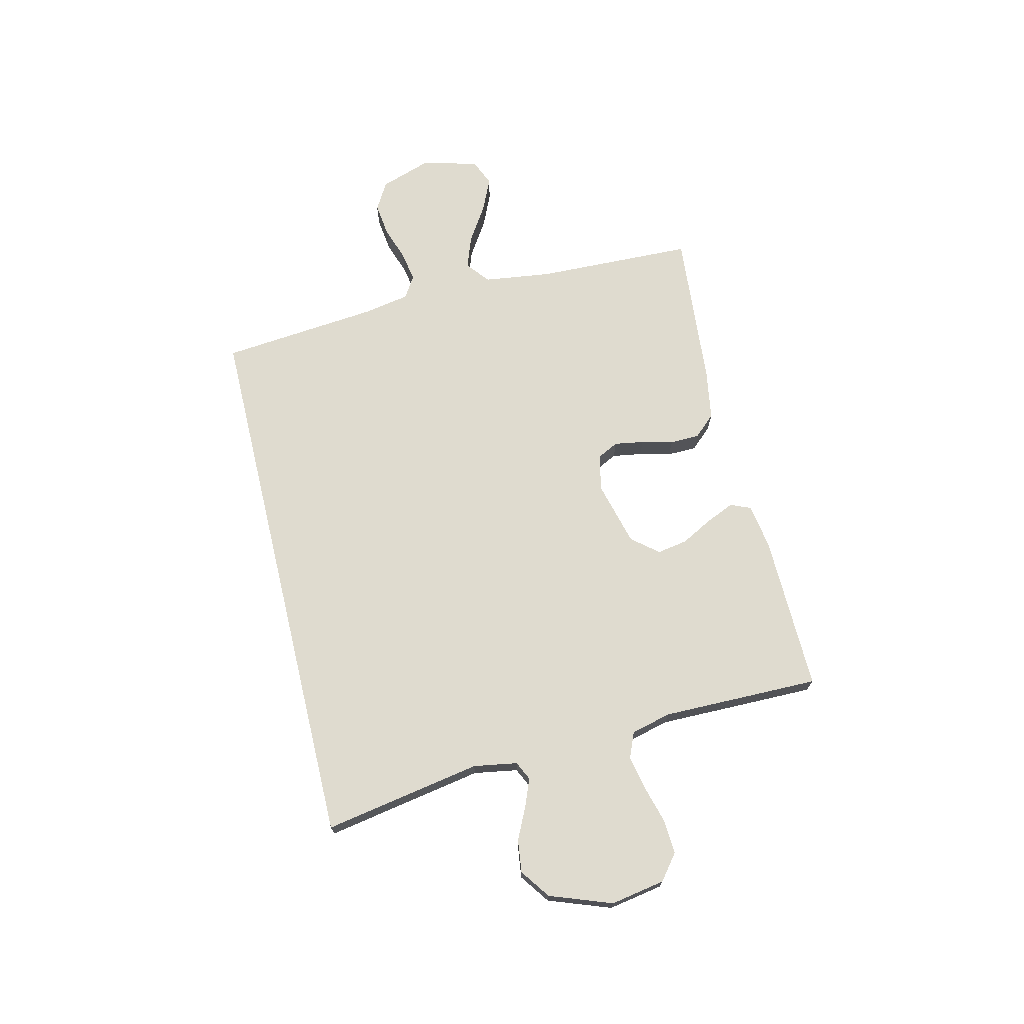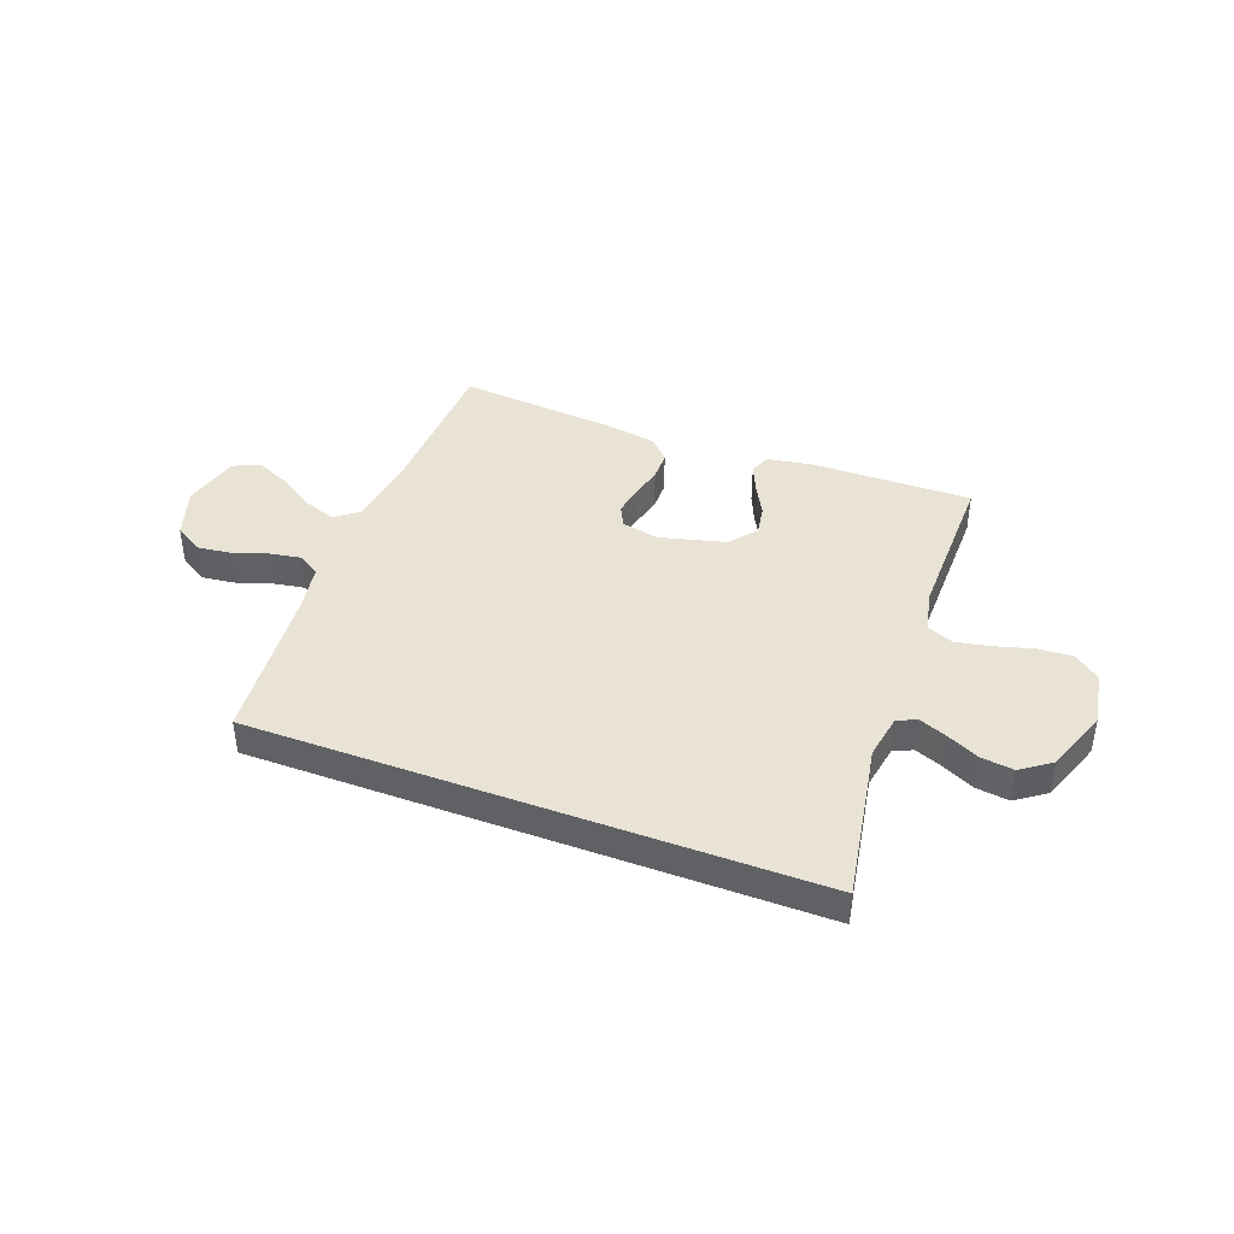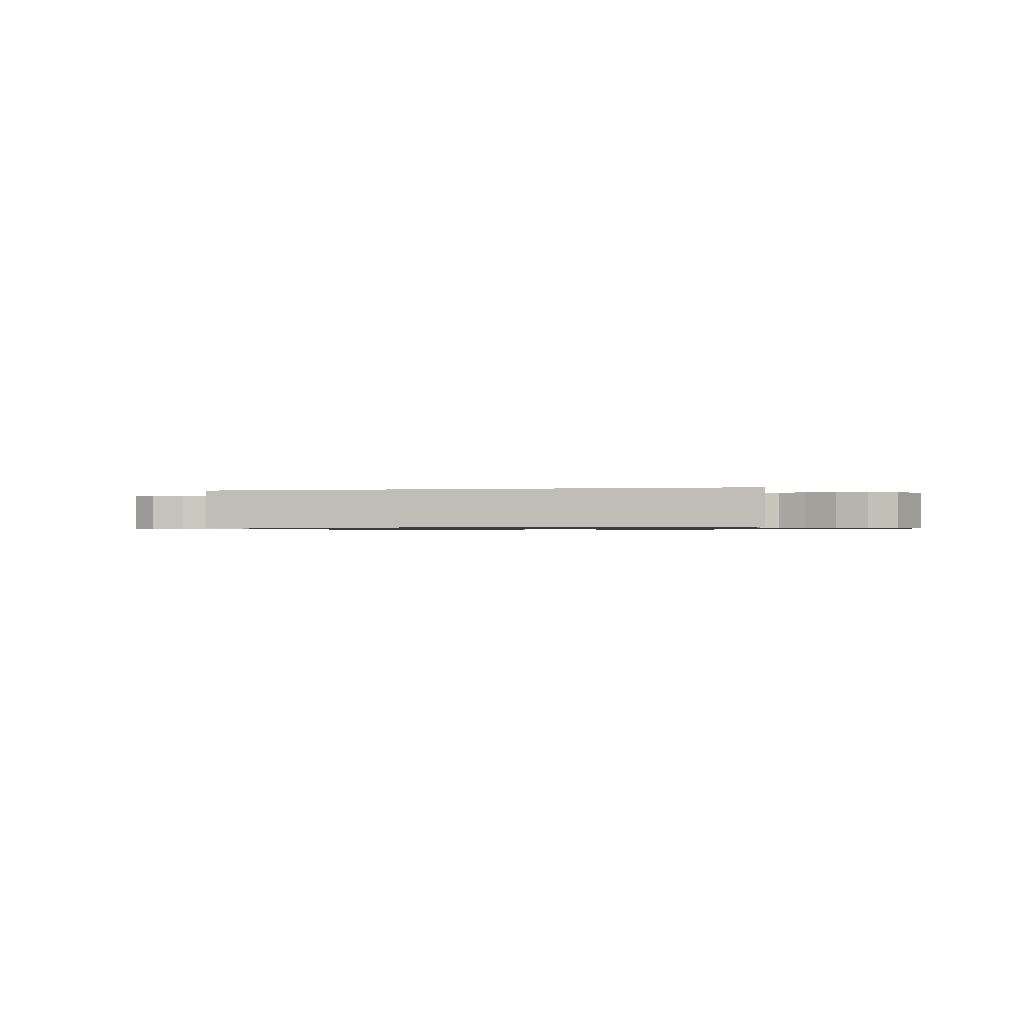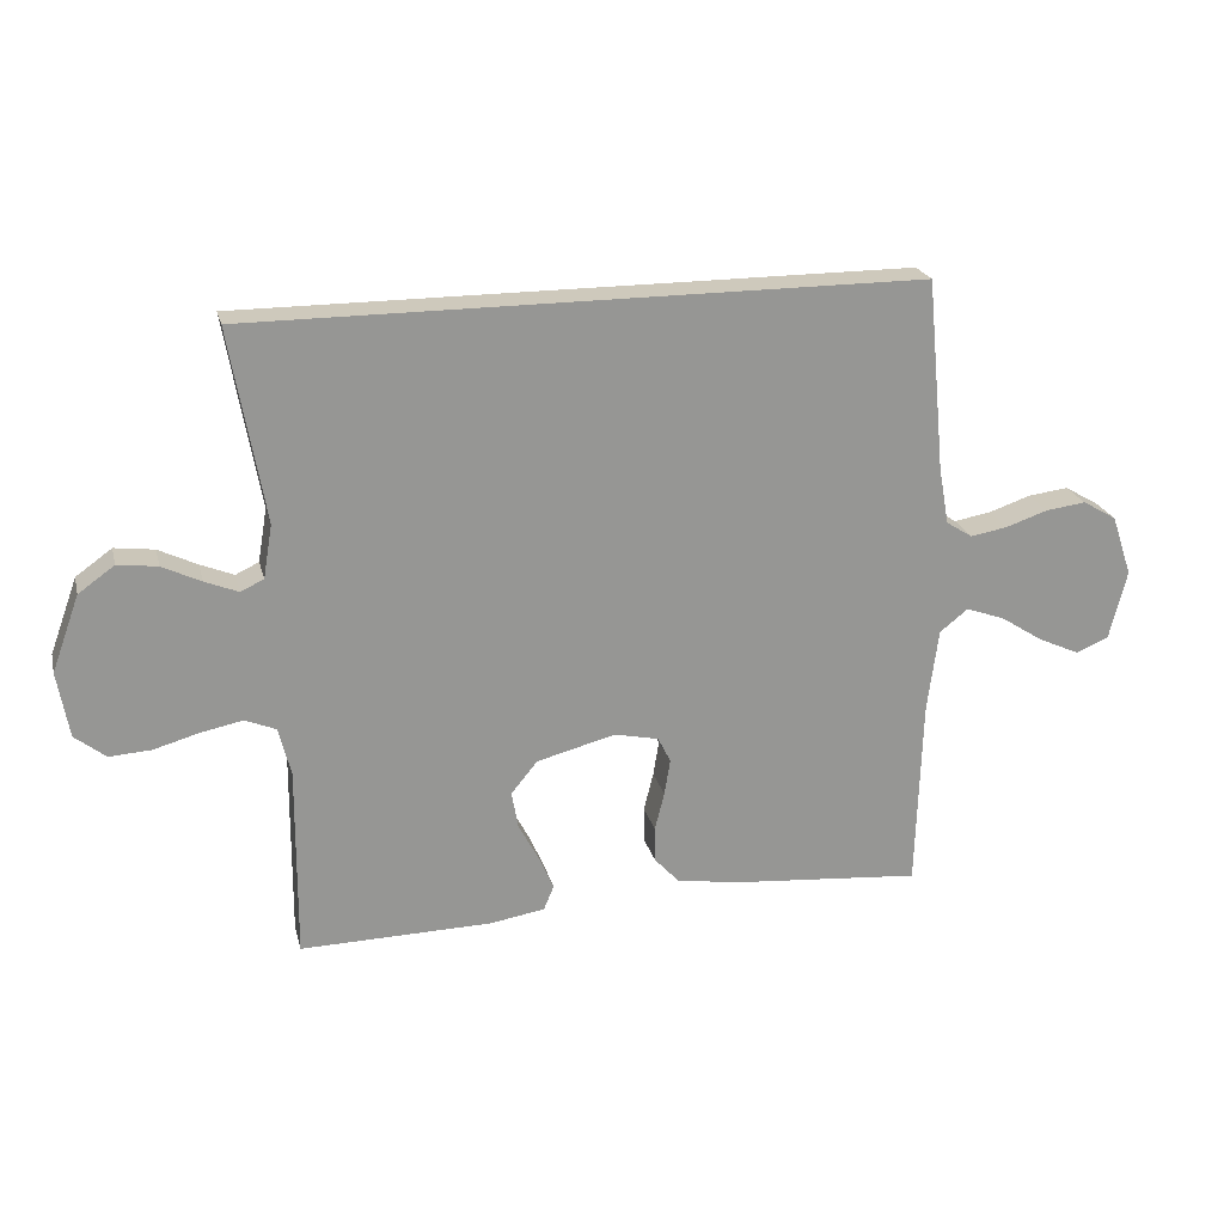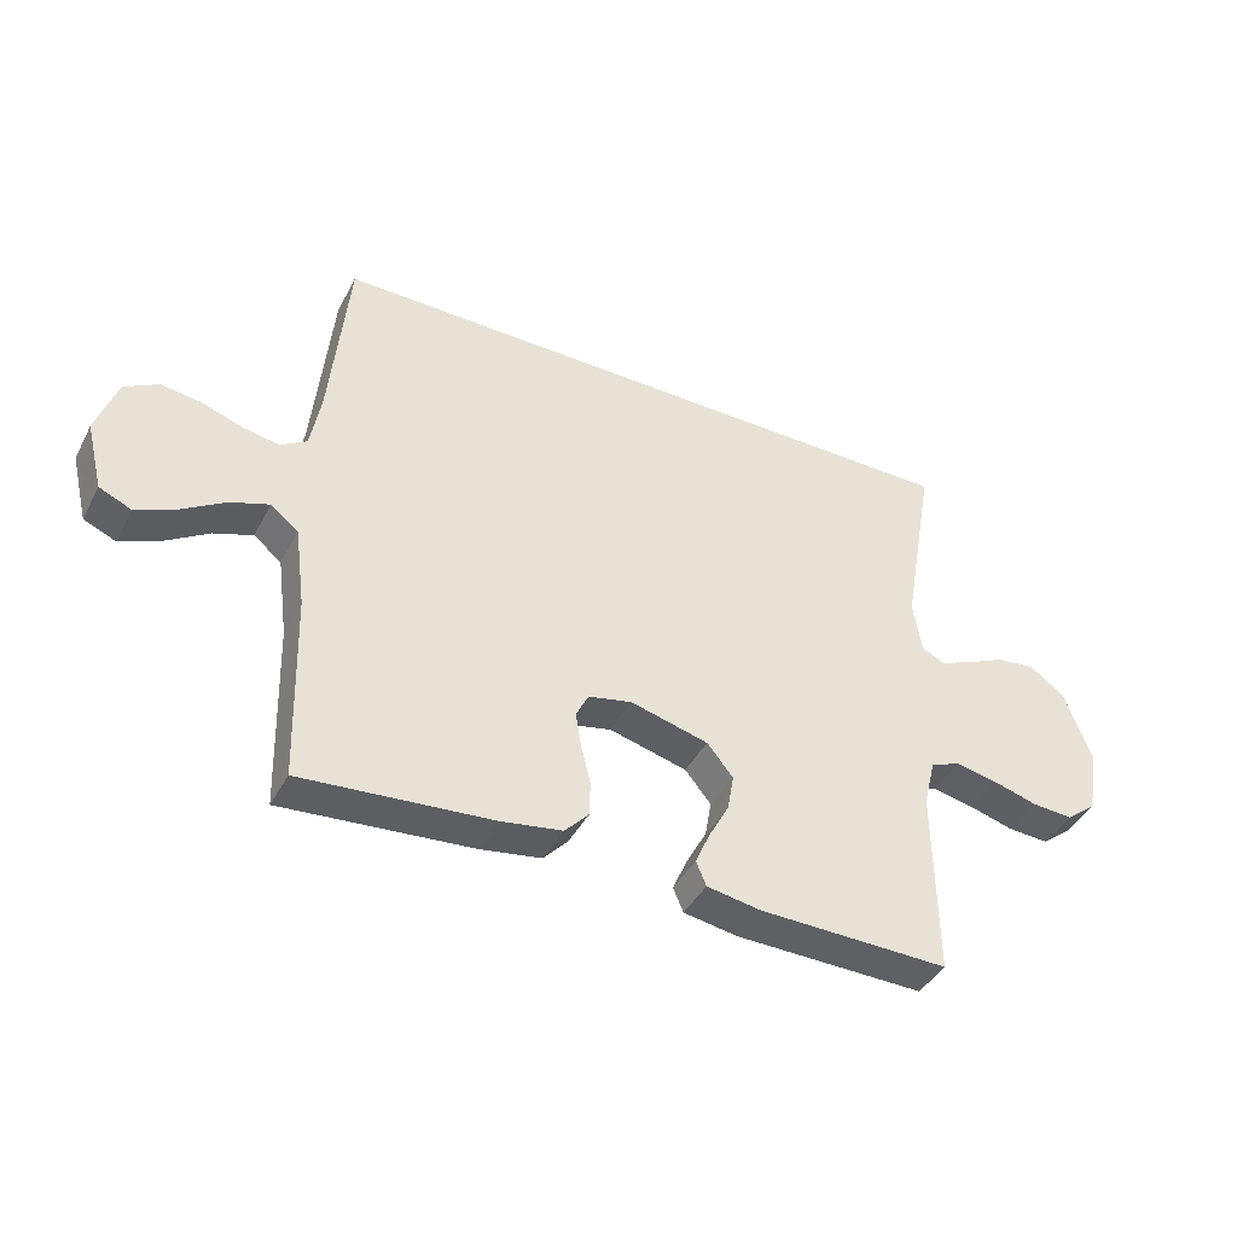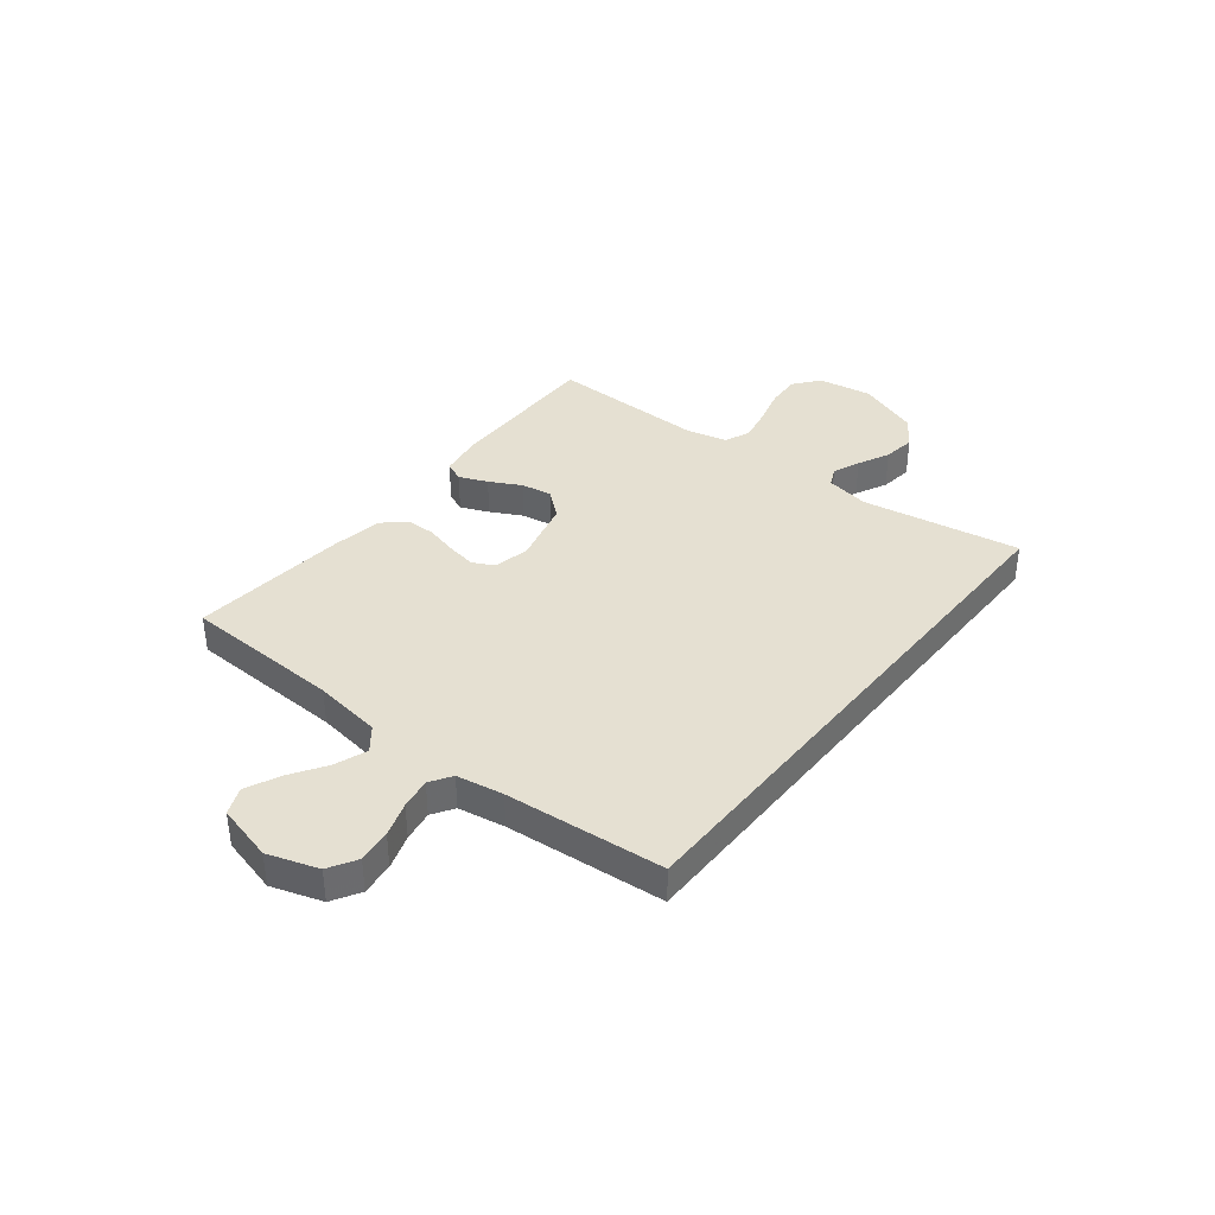
<metadata>
{"format":"obj","ext":"obj","renderer":"f3d","projection":"perspective","resolution":1024,"background":"white","views":[{"elev":70.5,"azim":76.5,"up":"+Y"},{"elev":41.3,"azim":20.7,"up":"+Y"},{"elev":-0.8,"azim":12.5,"up":"+Y"},{"elev":22.3,"azim":166.3,"up":"+Z"},{"elev":-42.0,"azim":-26.2,"up":"+Z"},{"elev":37.8,"azim":-51.3,"up":"+Y"}]}
</metadata>
<code>
v 0.562 0.07 0.5
v 0.509 0.07 0.2
v 0.523 0.07 0.117
v 0.559 0.07 0.1
v 0.611 0.07 0.121
v 0.671 0.07 0.15
v 0.733 0.07 0.158
v 0.789 0.07 0.118
v 0.832 0.07 0
v 0.814 0.07 -0.103
v 0.766 0.07 -0.141
v 0.701 0.07 -0.137
v 0.63 0.07 -0.117
v 0.565 0.07 -0.104
v 0.517 0.07 -0.124
v 0.498 0.07 -0.2
v 0.5 0.07 -0.5
v 0.2 0.07 -0.495
v 0.115 0.07 -0.481
v 0.099 0.07 -0.443
v 0.122 0.07 -0.39
v 0.154 0.07 -0.33
v 0.164 0.07 -0.272
v 0.123 0.07 -0.222
v 0 0.07 -0.19
v -0.069 0.07 -0.205
v -0.089 0.07 -0.245
v -0.08 0.07 -0.301
v -0.065 0.07 -0.361
v -0.066 0.07 -0.417
v -0.104 0.07 -0.458
v -0.2 0.07 -0.474
v -0.5 0.07 -0.5
v -0.509 0.07 -0.2
v -0.526 0.07 -0.071
v -0.57 0.07 -0.036
v -0.631 0.07 -0.058
v -0.698 0.07 -0.101
v -0.762 0.07 -0.13
v -0.813 0.07 -0.108
v -0.84 0.07 0
v -0.808 0.07 0.095
v -0.755 0.07 0.126
v -0.692 0.07 0.118
v -0.627 0.07 0.096
v -0.569 0.07 0.086
v -0.528 0.07 0.112
v -0.512 0.07 0.2
v -0.483 0.07 0.5
v 0.562 0 0.5
v 0.509 0 0.2
v 0.523 0 0.117
v 0.559 0 0.1
v 0.611 0 0.121
v 0.671 0 0.15
v 0.733 0 0.158
v 0.789 0 0.118
v 0.832 0 0
v 0.814 0 -0.103
v 0.766 0 -0.141
v 0.701 0 -0.137
v 0.63 0 -0.117
v 0.565 0 -0.104
v 0.517 0 -0.124
v 0.498 0 -0.2
v 0.5 0 -0.5
v 0.2 0 -0.495
v 0.115 0 -0.481
v 0.099 0 -0.443
v 0.122 0 -0.39
v 0.154 0 -0.33
v 0.164 0 -0.272
v 0.123 0 -0.222
v 0 0 -0.19
v -0.069 0 -0.205
v -0.089 0 -0.245
v -0.08 0 -0.301
v -0.065 0 -0.361
v -0.066 0 -0.417
v -0.104 0 -0.458
v -0.2 0 -0.474
v -0.5 0 -0.5
v -0.509 0 -0.2
v -0.526 0 -0.071
v -0.57 0 -0.036
v -0.631 0 -0.058
v -0.698 0 -0.101
v -0.762 0 -0.13
v -0.813 0 -0.108
v -0.84 0 0
v -0.808 0 0.095
v -0.755 0 0.126
v -0.692 0 0.118
v -0.627 0 0.096
v -0.569 0 0.086
v -0.528 0 0.112
v -0.512 0 0.2
v -0.483 0 0.5
f 48 49 1 2
f 47 48 2 3
f 46 47 3 4
f 42 43 44 45
f 42 45 46
f 41 42 46
f 37 38 39 40
f 36 37 40 41
f 31 32 33 34
f 31 34 35
f 28 29 30 31
f 27 28 31 35
f 26 27 35 36
f 19 20 21 22
f 17 18 19 22
f 16 17 22 23
f 15 16 23 24
f 10 11 12 13
f 10 13 14
f 9 10 14
f 8 9 14
f 5 6 7 8
f 4 5 8 14
f 36 41 46 4
f 25 26 36 4
f 15 24 25
f 4 14 15 25
f 51 50 98 97
f 52 51 97 96
f 53 52 96 95
f 94 93 92 91
f 95 94 91
f 95 91 90
f 89 88 87 86
f 90 89 86 85
f 83 82 81 80
f 84 83 80
f 80 79 78 77
f 84 80 77 76
f 85 84 76 75
f 71 70 69 68
f 71 68 67 66
f 72 71 66 65
f 73 72 65 64
f 62 61 60 59
f 63 62 59
f 63 59 58
f 63 58 57
f 57 56 55 54
f 63 57 54 53
f 53 95 90 85
f 53 85 75 74
f 74 73 64
f 74 64 63 53
f 1 50 51 2
f 2 51 52 3
f 3 52 53 4
f 4 53 54 5
f 5 54 55 6
f 6 55 56 7
f 7 56 57 8
f 8 57 58 9
f 9 58 59 10
f 10 59 60 11
f 11 60 61 12
f 12 61 62 13
f 13 62 63 14
f 14 63 64 15
f 15 64 65 16
f 16 65 66 17
f 17 66 67 18
f 18 67 68 19
f 19 68 69 20
f 20 69 70 21
f 21 70 71 22
f 22 71 72 23
f 23 72 73 24
f 24 73 74 25
f 25 74 75 26
f 26 75 76 27
f 27 76 77 28
f 28 77 78 29
f 29 78 79 30
f 30 79 80 31
f 31 80 81 32
f 32 81 82 33
f 33 82 83 34
f 34 83 84 35
f 35 84 85 36
f 36 85 86 37
f 37 86 87 38
f 38 87 88 39
f 39 88 89 40
f 40 89 90 41
f 41 90 91 42
f 42 91 92 43
f 43 92 93 44
f 44 93 94 45
f 45 94 95 46
f 46 95 96 47
f 47 96 97 48
f 48 97 98 49
f 49 98 50 1

</code>
